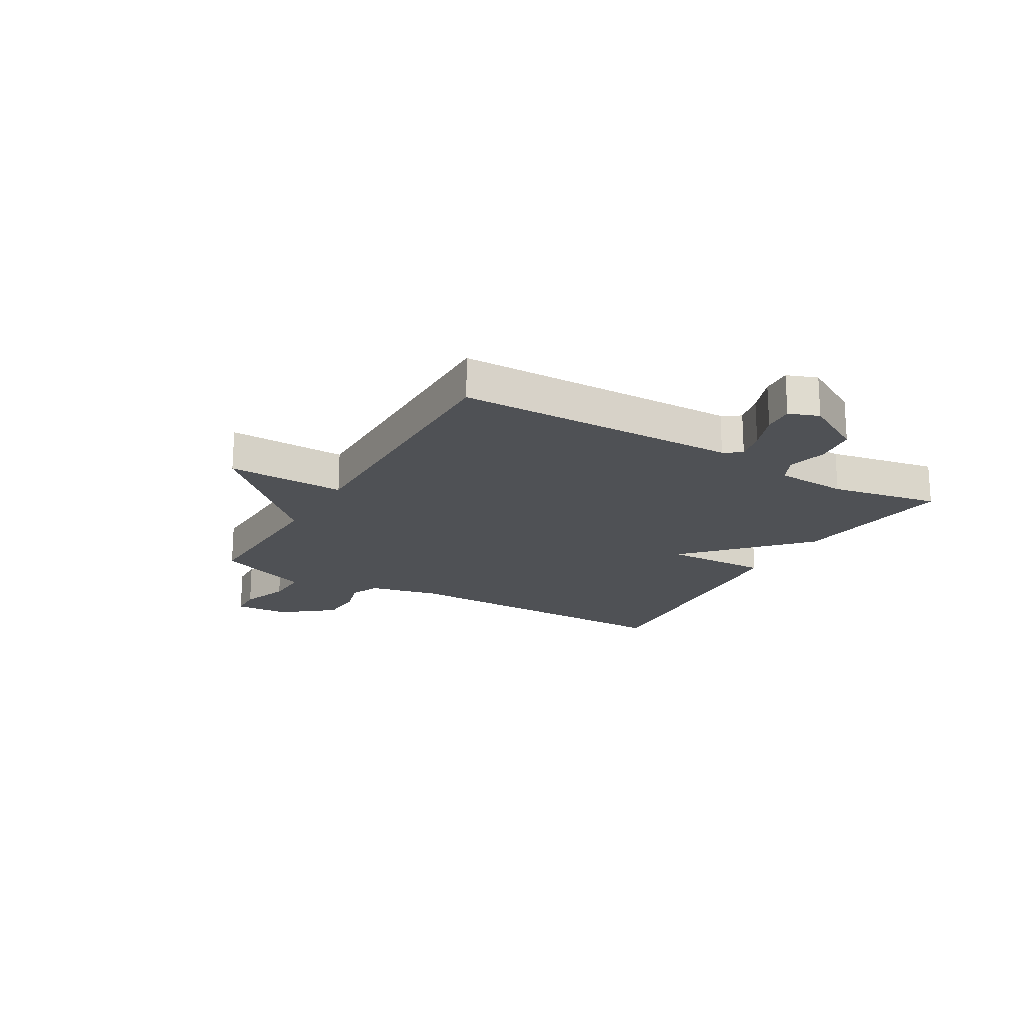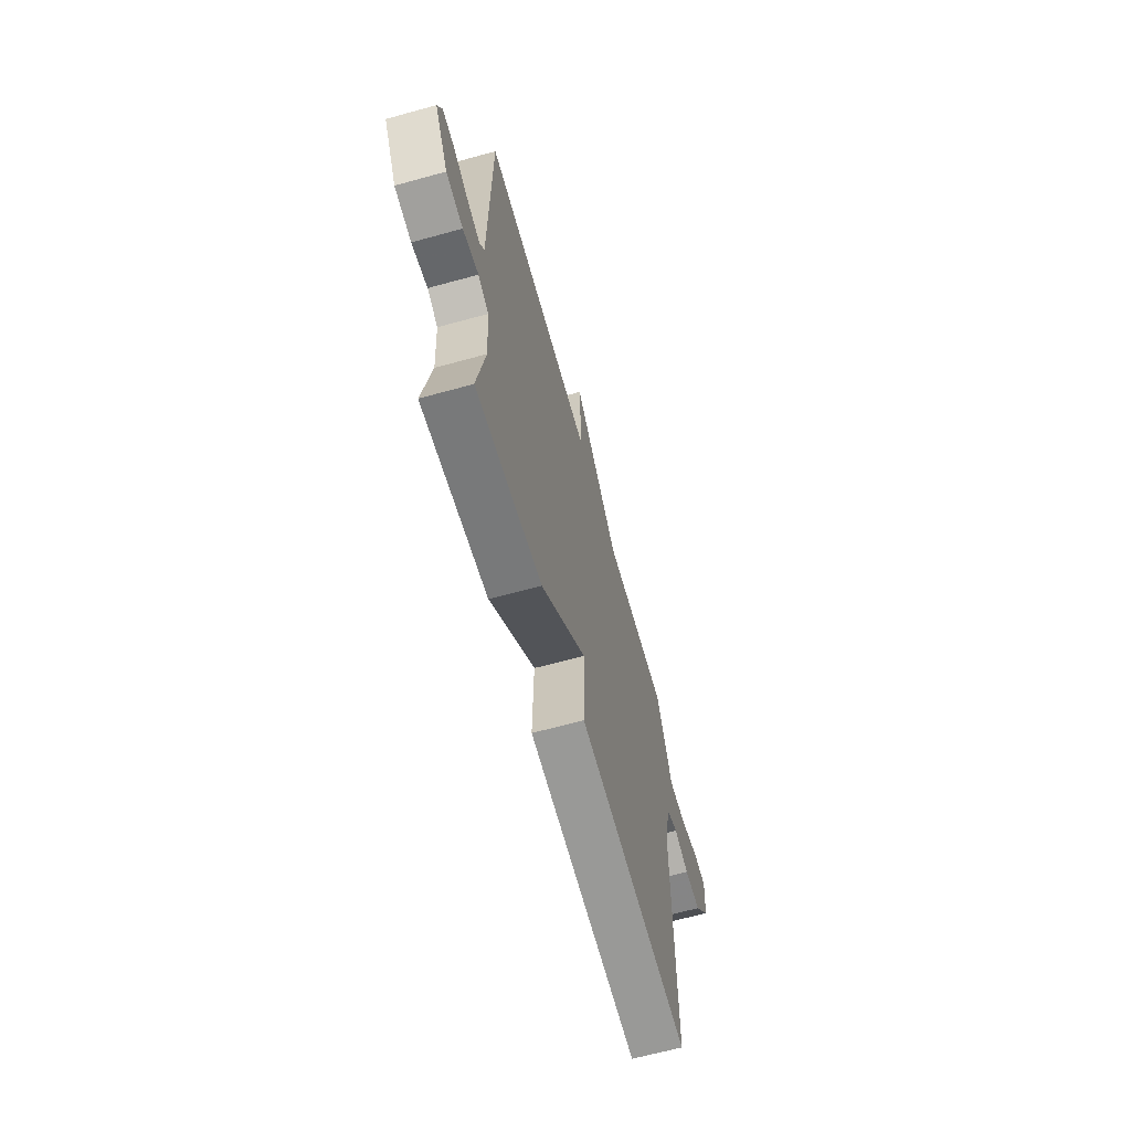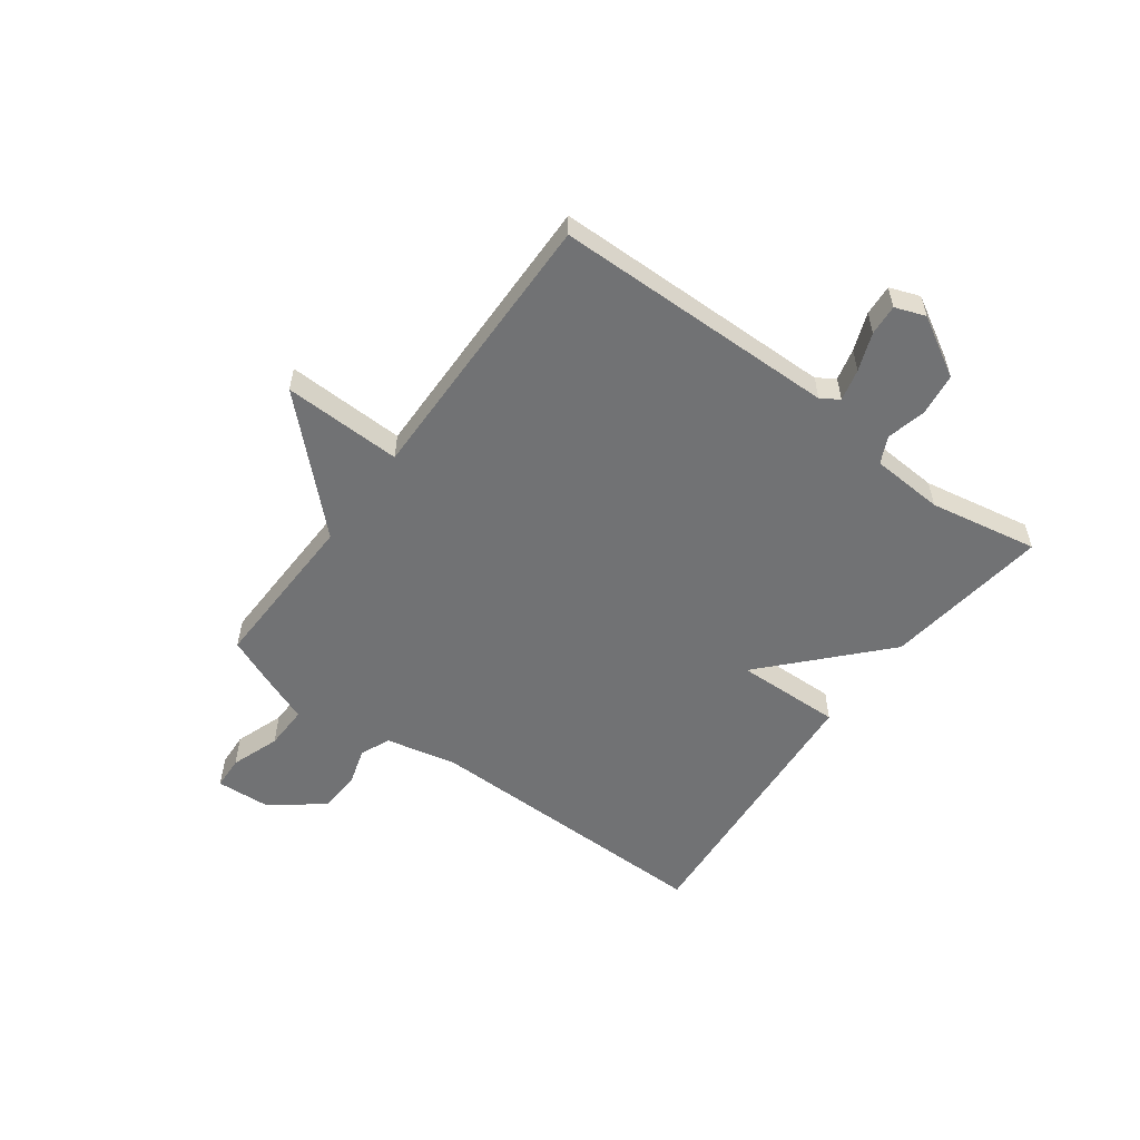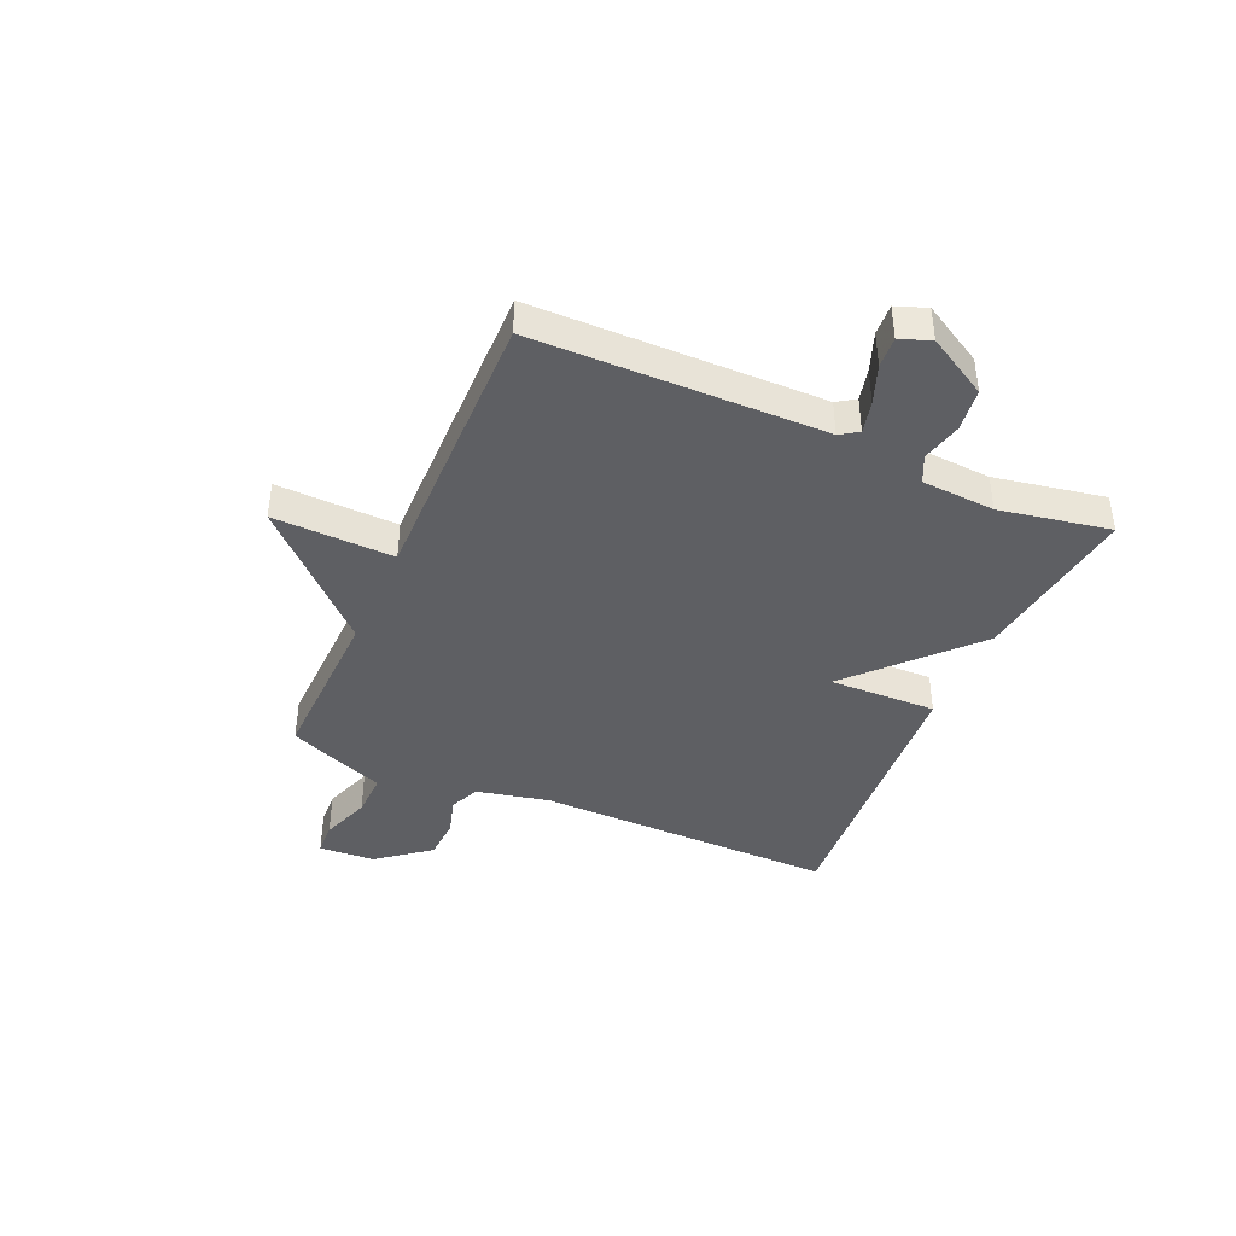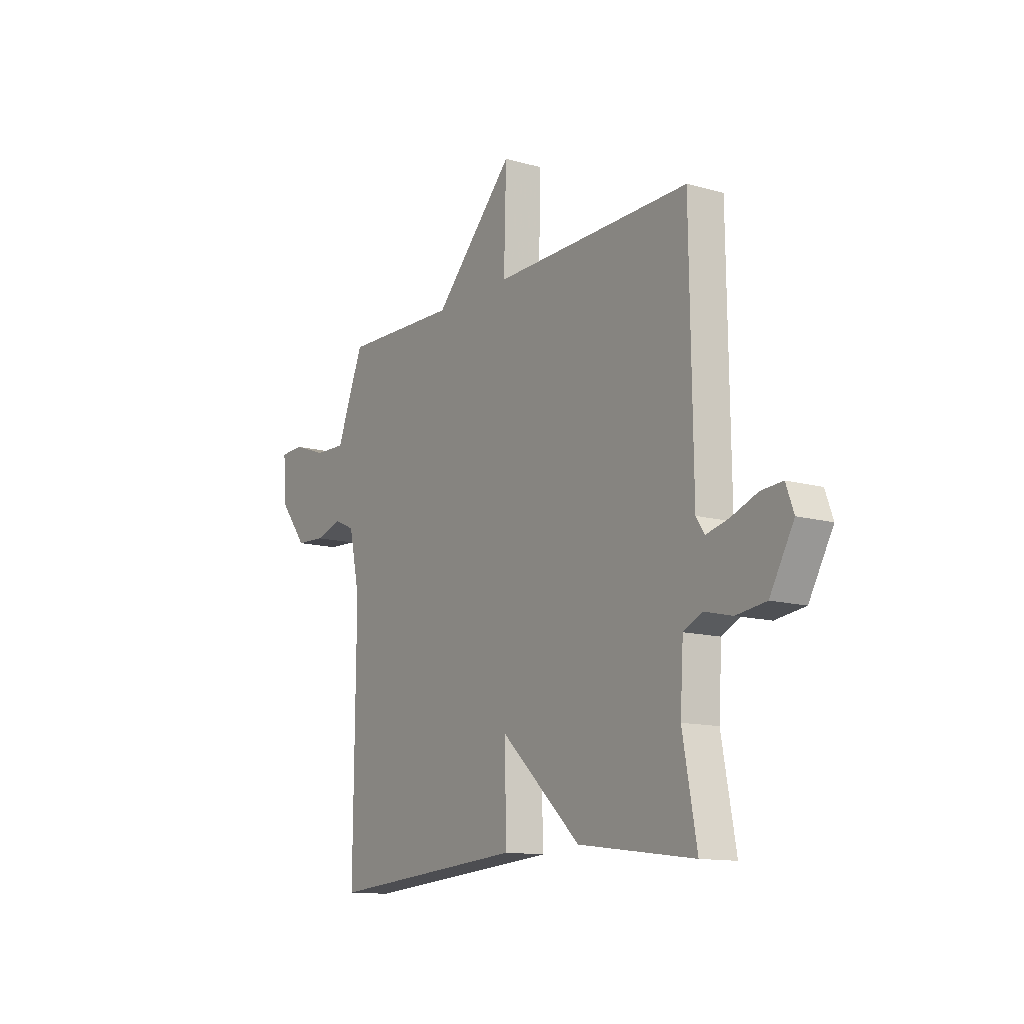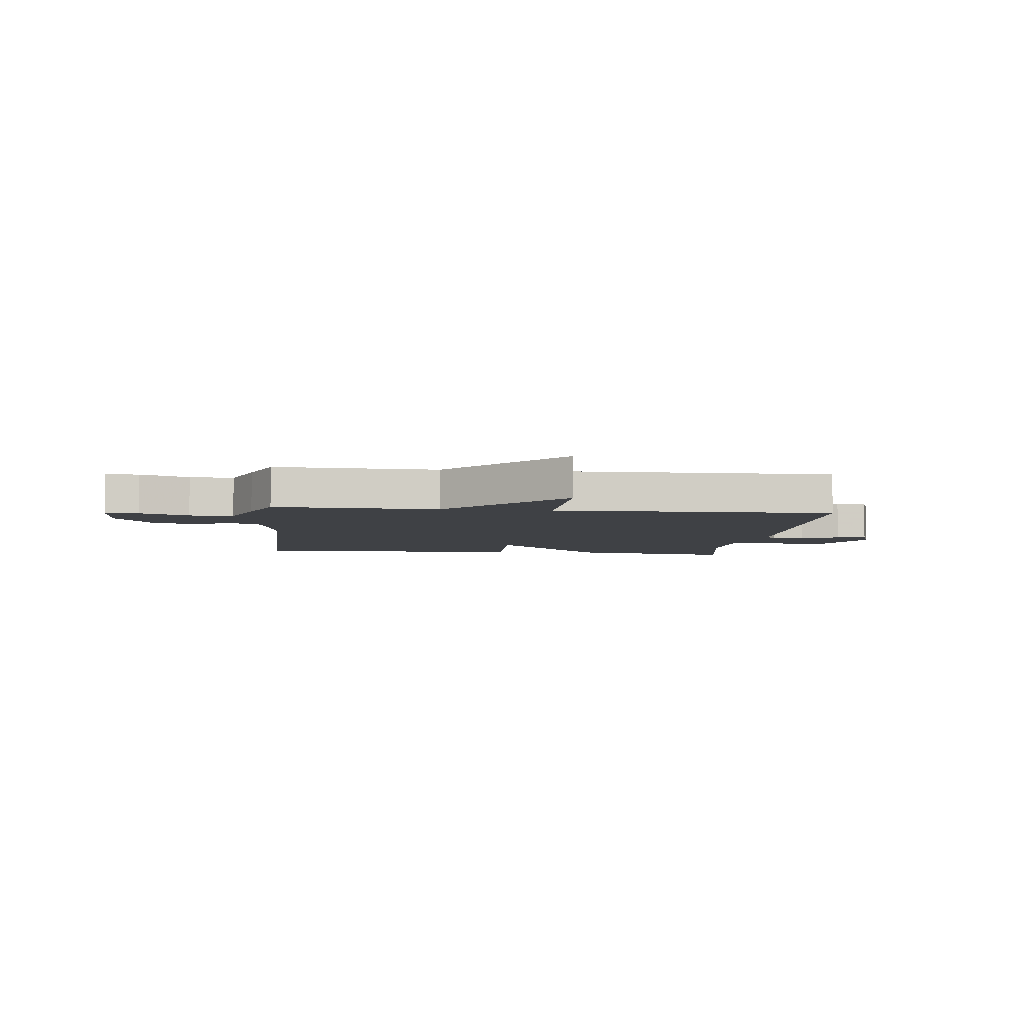
<metadata>
{"format":"obj","ext":"obj","renderer":"f3d","projection":"perspective","resolution":1024,"background":"white","views":[{"elev":-19.5,"azim":59.8,"up":"+Y"},{"elev":-64.7,"azim":105.5,"up":"+Z"},{"elev":-55.5,"azim":53.6,"up":"+Y"},{"elev":-41.2,"azim":66.2,"up":"+Y"},{"elev":-12.7,"azim":57.1,"up":"+Z"},{"elev":-5.6,"azim":-6.3,"up":"+Y"}]}
</metadata>
<code>
v -0.5 0.07 0.5
v -0.205 0.07 0.492
v 0.001 0.07 0.705
v -0.005 0.07 0.492
v 0.5 0.07 0.5
v 0.507 0.07 -0.01
v 0.528 0.07 -0.042
v 0.585 0.07 -0.028
v 0.653 0.07 -0.002
v 0.708 0.07 0.002
v 0.728 0.07 -0.052
v 0.667 0.07 -0.159
v 0.591 0.07 -0.169
v 0.52 0.07 -0.152
v 0.472 0.07 -0.175
v 0.464 0.07 -0.305
v 0.5 0.07 -0.5
v 0.203 0.07 -0.461
v -0.002 0.07 -0.271
v 0.003 0.07 -0.461
v -0.5 0.07 -0.5
v -0.495 0.07 0.032
v -0.523 0.07 0.16
v -0.576 0.07 0.183
v -0.644 0.07 0.163
v -0.719 0.07 0.167
v -0.791 0.07 0.258
v -0.797 0.07 0.357
v -0.737 0.07 0.36
v -0.649 0.07 0.329
v -0.57 0.07 0.327
v -0.535 0.07 0.417
v -0.5 0 0.5
v -0.205 0 0.492
v 0.001 0 0.705
v -0.005 0 0.492
v 0.5 0 0.5
v 0.507 0 -0.01
v 0.528 0 -0.042
v 0.585 0 -0.028
v 0.653 0 -0.002
v 0.708 0 0.002
v 0.728 0 -0.052
v 0.667 0 -0.159
v 0.591 0 -0.169
v 0.52 0 -0.152
v 0.472 0 -0.175
v 0.464 0 -0.305
v 0.5 0 -0.5
v 0.203 0 -0.461
v -0.002 0 -0.271
v 0.003 0 -0.461
v -0.5 0 -0.5
v -0.495 0 0.032
v -0.523 0 0.16
v -0.576 0 0.183
v -0.644 0 0.163
v -0.719 0 0.167
v -0.791 0 0.258
v -0.797 0 0.357
v -0.737 0 0.36
v -0.649 0 0.329
v -0.57 0 0.327
v -0.535 0 0.417
f 31 32 1 2
f 28 29 30
f 27 28 30
f 26 27 30
f 25 26 30
f 24 25 30
f 23 24 30 31
f 19 20 21 22
f 19 22 23
f 16 17 18 19
f 23 31 2
f 19 23 2
f 16 19 2
f 15 16 2
f 12 13 14
f 11 12 14
f 10 11 14
f 9 10 14
f 8 9 14
f 7 8 14 15
f 4 5 6
f 7 15 2
f 6 7 2
f 4 6 2
f 2 3 4
f 34 33 64 63
f 62 61 60
f 62 60 59
f 62 59 58
f 62 58 57
f 62 57 56
f 63 62 56 55
f 54 53 52 51
f 55 54 51
f 51 50 49 48
f 34 63 55
f 34 55 51
f 34 51 48
f 34 48 47
f 46 45 44
f 46 44 43
f 46 43 42
f 46 42 41
f 46 41 40
f 47 46 40 39
f 38 37 36
f 34 47 39
f 34 39 38
f 34 38 36
f 36 35 34
f 1 33 34 2
f 2 34 35 3
f 3 35 36 4
f 4 36 37 5
f 5 37 38 6
f 6 38 39 7
f 7 39 40 8
f 8 40 41 9
f 9 41 42 10
f 10 42 43 11
f 11 43 44 12
f 12 44 45 13
f 13 45 46 14
f 14 46 47 15
f 15 47 48 16
f 16 48 49 17
f 17 49 50 18
f 18 50 51 19
f 19 51 52 20
f 20 52 53 21
f 21 53 54 22
f 22 54 55 23
f 23 55 56 24
f 24 56 57 25
f 25 57 58 26
f 26 58 59 27
f 27 59 60 28
f 28 60 61 29
f 29 61 62 30
f 30 62 63 31
f 31 63 64 32
f 32 64 33 1

</code>
